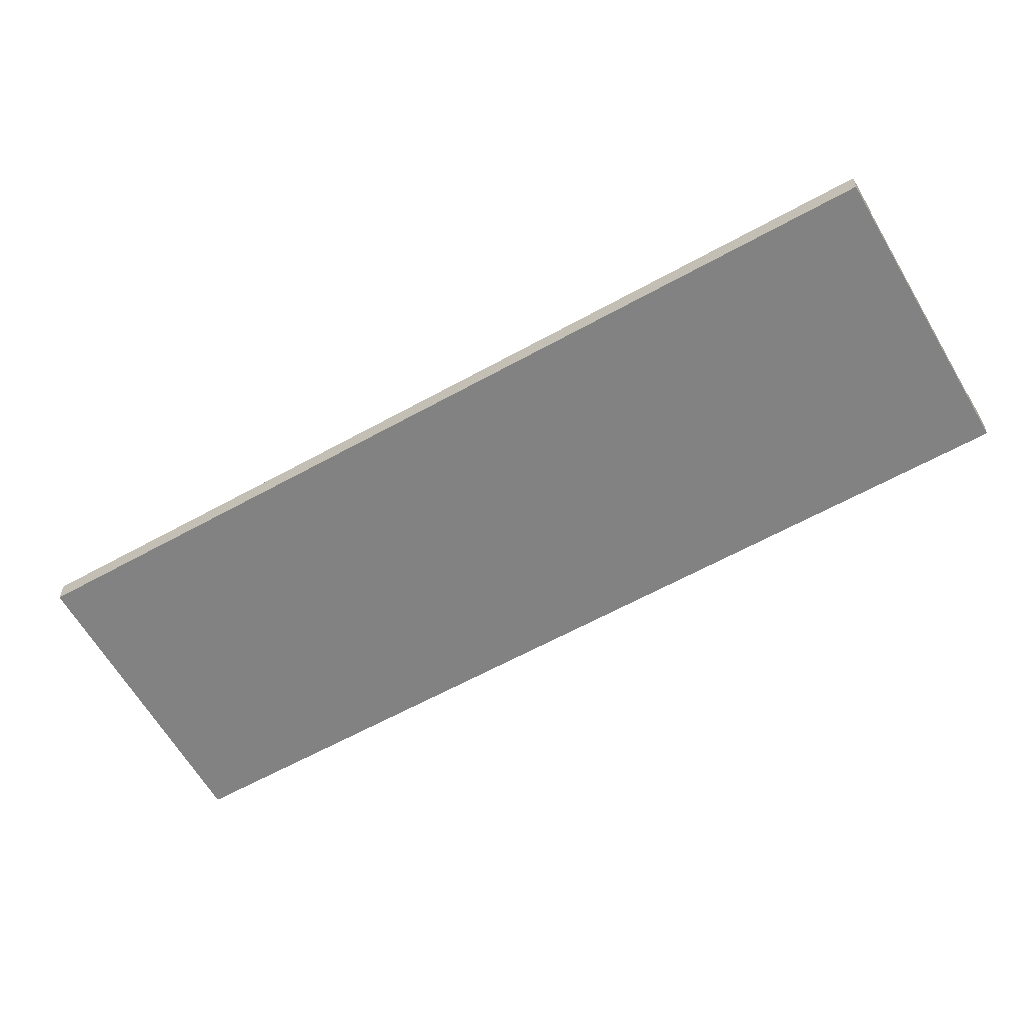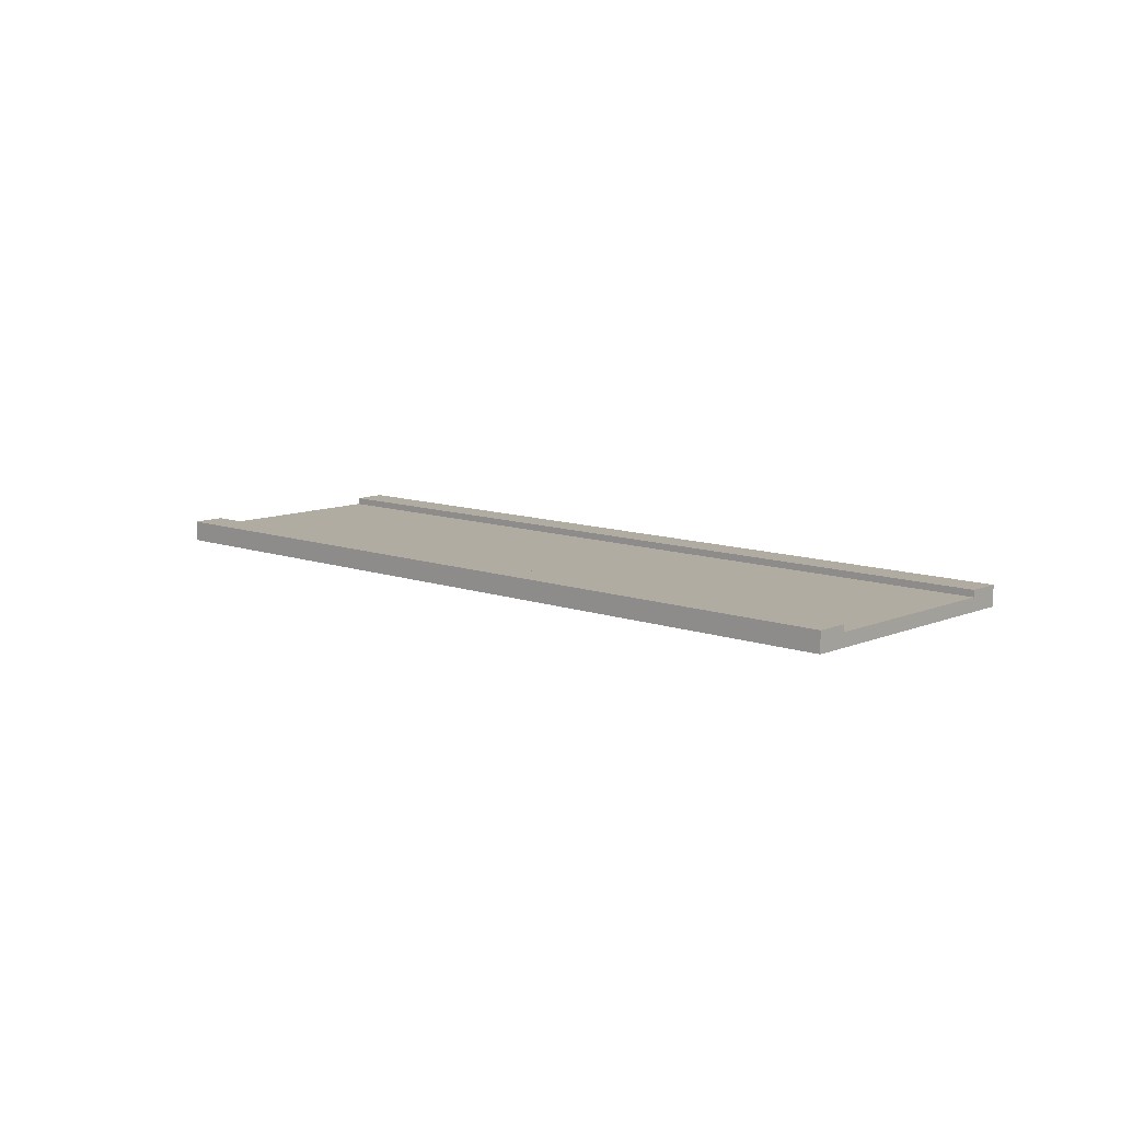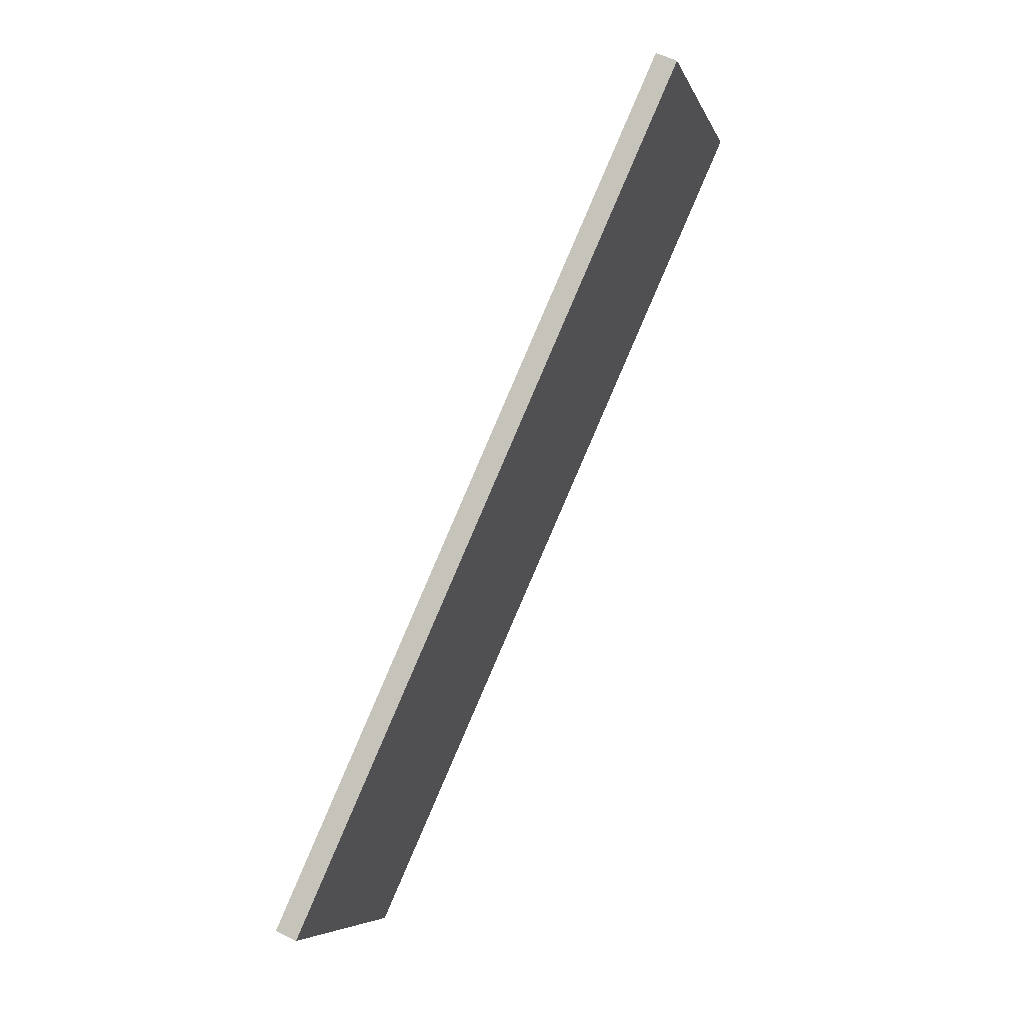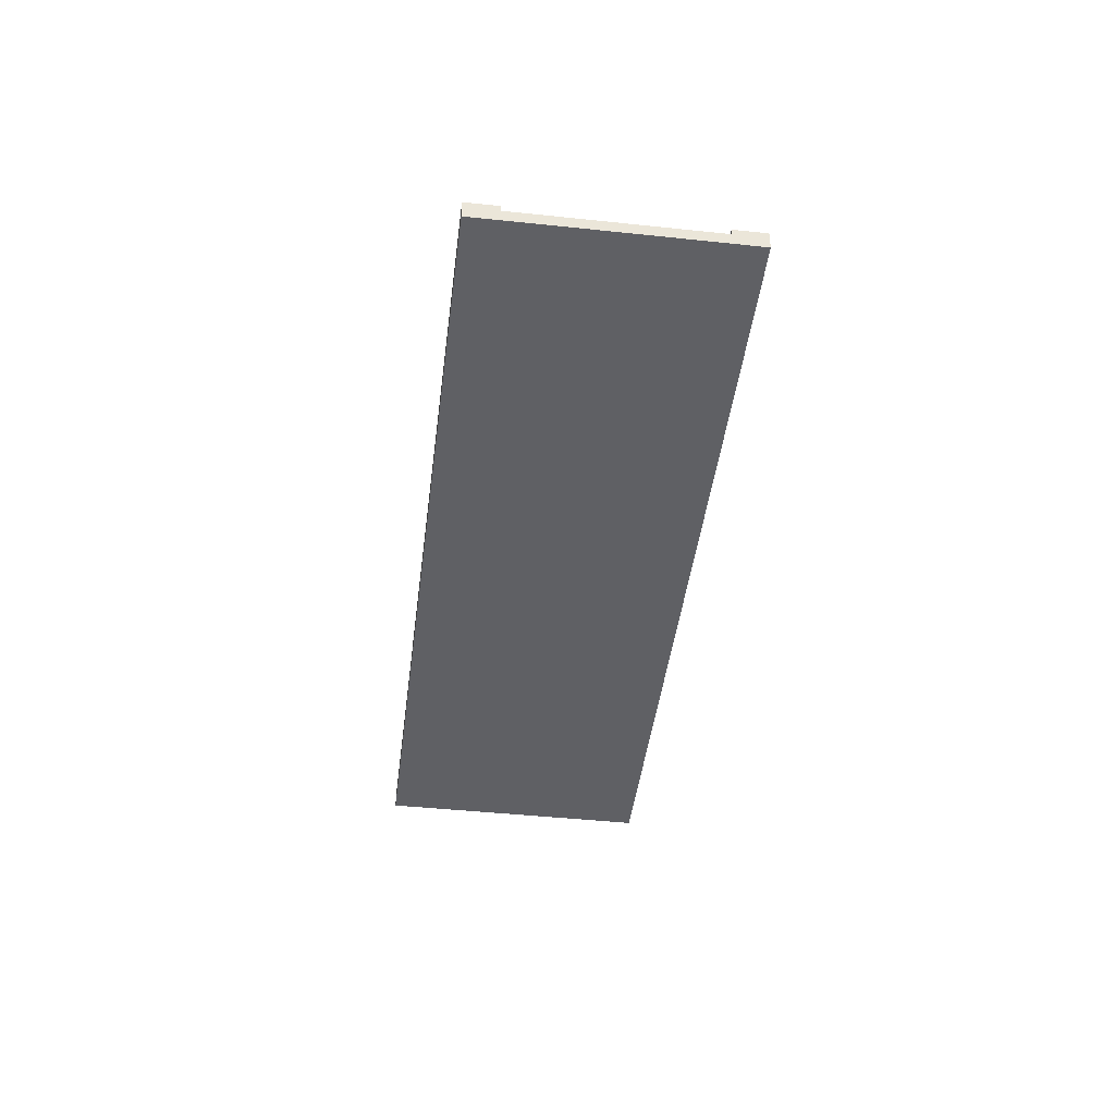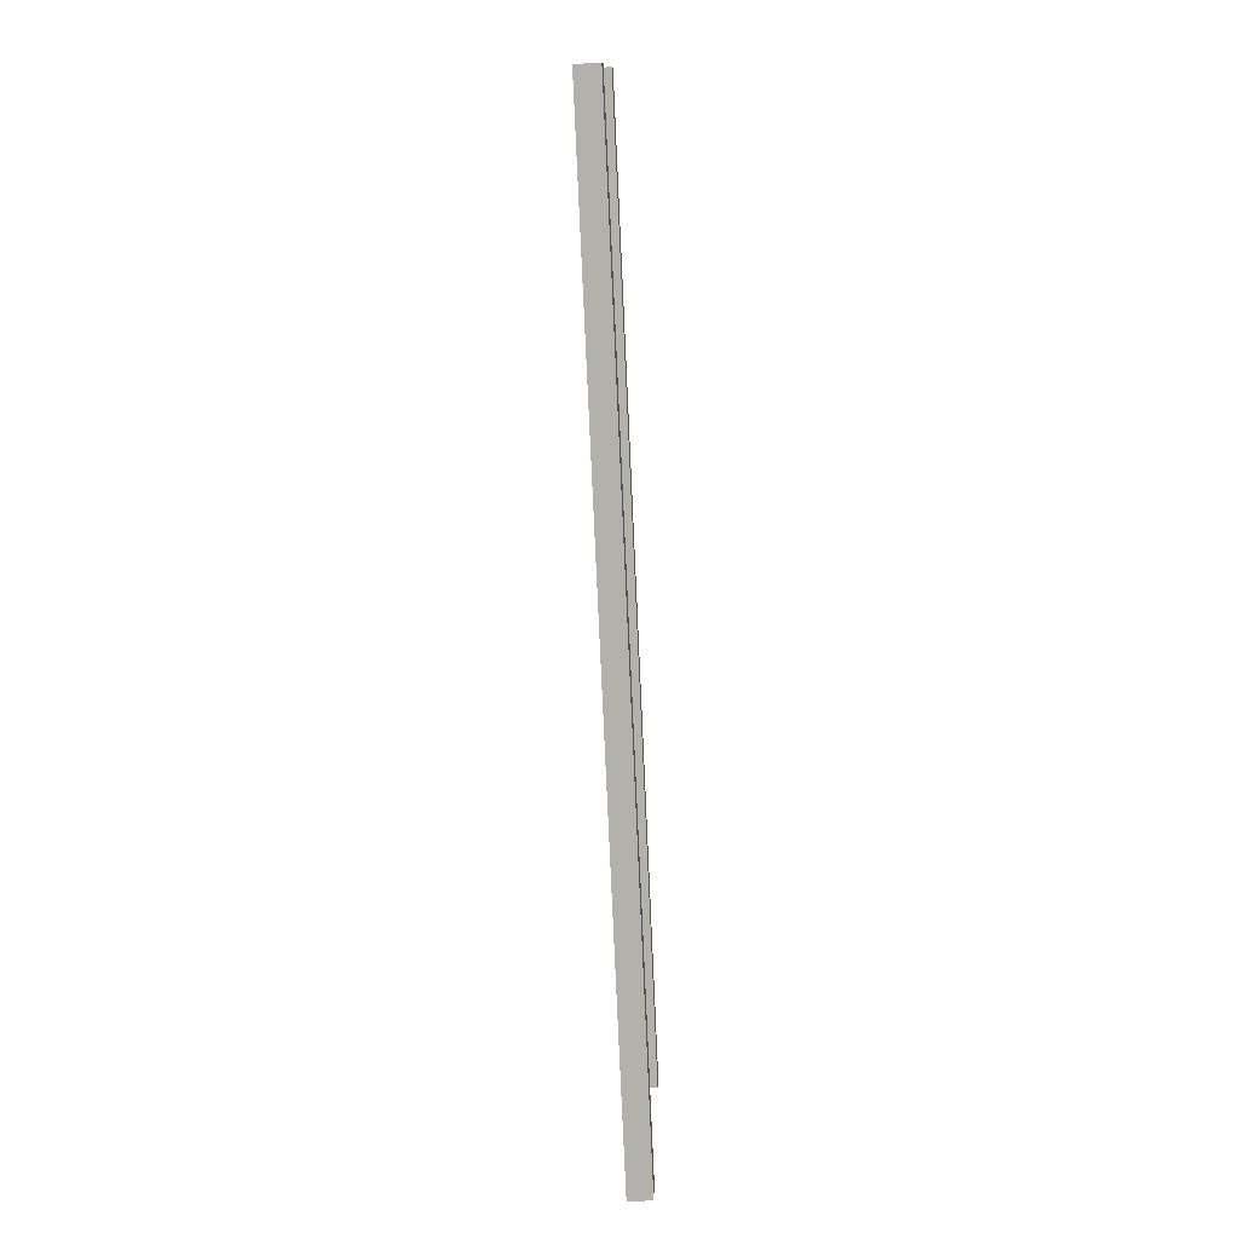
<metadata>
{"format":"obj","ext":"obj","renderer":"f3d","projection":"perspective","resolution":1024,"background":"white","views":[{"elev":29.1,"azim":1.0,"up":"+Z"},{"elev":10.2,"azim":12.7,"up":"+Y"},{"elev":56.9,"azim":-62.7,"up":"+Z"},{"elev":-44.3,"azim":-127.1,"up":"+Y"},{"elev":-49.2,"azim":93.0,"up":"+Z"}]}
</metadata>
<code>
g m_GenericRoad_01
v 1.028 -2.826e-09 0.2187
v 0.988 0.03284 0.2887
v 1.028 0.04913 0.2187
v 0.866 0.0003645 0.5
v 0.866 0.03284 0.5
v 0.988 0.04913 0.2887
v 0.7441 0.03284 0.7113
v 0.7036 0.0003644 0.7813
v 0.7036 0.04913 0.7813
v 0.7441 0.04913 0.7113
v 1.028 0.04913 0.2187
v 0.988 0.04913 0.2887
v 0.122 0.04913 -0.2113
v 0.1624 0.04913 -0.2813
v 0.1624 -2.826e-09 -0.2813
v 1.028 -2.826e-09 0.2187
v 1.028 0.04913 0.2187
v 0.1624 0.04913 -0.2813
v 0.122 0.03284 -0.2113
v 0.988 0.03284 0.2887
v 0.866 0.03284 0.5
v -3.907e-05 0.03284 -2.258e-05
v -0.122 0.03284 0.2113
v 0.7441 0.03284 0.7113
v 1.028 -2.826e-09 0.2187
v 0.1624 -2.826e-09 -0.2813
v -3.907e-05 0.0003645 -2.258e-05
v 0.866 0.0003645 0.5
v 0.7036 0.0003644 0.7813
v -0.1624 0.0003645 0.2813
v 0.988 0.03284 0.2887
v 0.122 0.03284 -0.2113
v 0.122 0.04913 -0.2113
v 0.988 0.04913 0.2887
v 0.7036 0.04913 0.7813
v -0.1624 0.04913 0.2813
v -0.122 0.04913 0.2113
v 0.7441 0.04913 0.7113
v -0.1624 0.0003645 0.2813
v -0.1624 0.04913 0.2813
v 0.7036 0.04913 0.7813
v 0.7036 0.0003644 0.7813
v 0.7441 0.03284 0.7113
v 0.7441 0.04913 0.7113
v -0.122 0.04913 0.2113
v -0.122 0.03284 0.2113
v 0.1624 0.04913 -0.2813
v 0.122 0.04913 -0.2113
v -0.744 0.04913 -0.7113
v -0.7036 0.04913 -0.7813
v -0.7036 0.04913 -0.7813
v -0.744 0.03284 -0.7113
v -0.7036 -2.826e-09 -0.7813
v -0.8661 0.03284 -0.5
v -0.8661 0.0003645 -0.5
v -0.744 0.04913 -0.7113
v -1.028 0.0003645 -0.2187
v -0.988 0.03284 -0.2887
v -1.028 0.04913 -0.2187
v -0.988 0.04913 -0.2887
v -0.7036 -2.826e-09 -0.7813
v 0.1624 -2.826e-09 -0.2813
v 0.1624 0.04913 -0.2813
v -0.7036 0.04913 -0.7813
v -0.744 0.03284 -0.7113
v 0.122 0.03284 -0.2113
v -3.907e-05 0.03284 -2.258e-05
v -0.8661 0.03284 -0.5
v -0.988 0.03284 -0.2887
v -0.122 0.03284 0.2113
v 0.1624 -2.826e-09 -0.2813
v -0.7036 -2.826e-09 -0.7813
v -0.8661 0.0003645 -0.5
v -3.907e-05 0.0003645 -2.258e-05
v -0.1624 0.0003645 0.2813
v -1.028 0.0003645 -0.2187
v 0.122 0.03284 -0.2113
v -0.744 0.03284 -0.7113
v -0.744 0.04913 -0.7113
v 0.122 0.04913 -0.2113
v -0.1624 0.04913 0.2813
v -1.028 0.04913 -0.2187
v -0.988 0.04913 -0.2887
v -0.122 0.04913 0.2113
v -1.028 0.0003645 -0.2187
v -1.028 0.04913 -0.2187
v -0.1624 0.04913 0.2813
v -0.1624 0.0003645 0.2813
v -0.122 0.03284 0.2113
v -0.122 0.04913 0.2113
v -0.988 0.04913 -0.2887
v -0.988 0.03284 -0.2887
g m_GenericRoad_01_0
f 3 2 1
f 4 1 2
f 5 4 2
f 6 2 3
f 4 5 7
f 8 4 7
f 7 9 8
f 7 10 9
f 13 12 11
f 14 13 11
f 17 16 15
f 18 17 15
f 21 20 19
f 22 21 19
f 21 22 23
f 24 21 23
f 27 26 25
f 28 27 25
f 27 28 29
f 30 27 29
f 33 32 31
f 34 33 31
f 37 36 35
f 38 37 35
f 41 40 39
f 42 41 39
f 45 44 43
f 46 45 43
f 49 48 47
f 50 49 47
f 53 52 51
f 54 52 53
f 55 54 53
f 56 51 52
f 54 55 57
f 58 54 57
f 58 57 59
f 59 60 58
f 63 62 61
f 64 63 61
f 67 66 65
f 68 67 65
f 67 68 69
f 70 67 69
f 73 72 71
f 74 73 71
f 73 74 75
f 76 73 75
f 79 78 77
f 80 79 77
f 83 82 81
f 84 83 81
f 87 86 85
f 88 87 85
f 91 90 89
f 92 91 89

</code>
